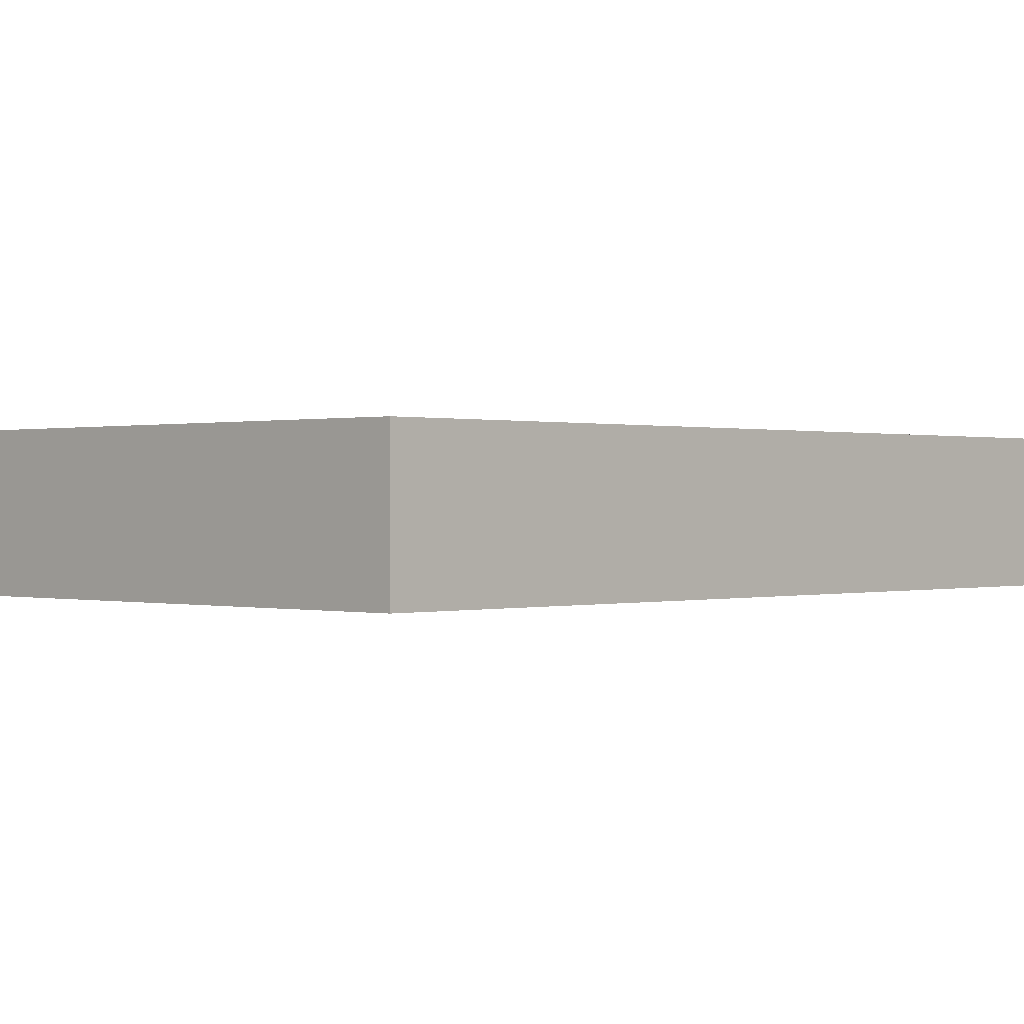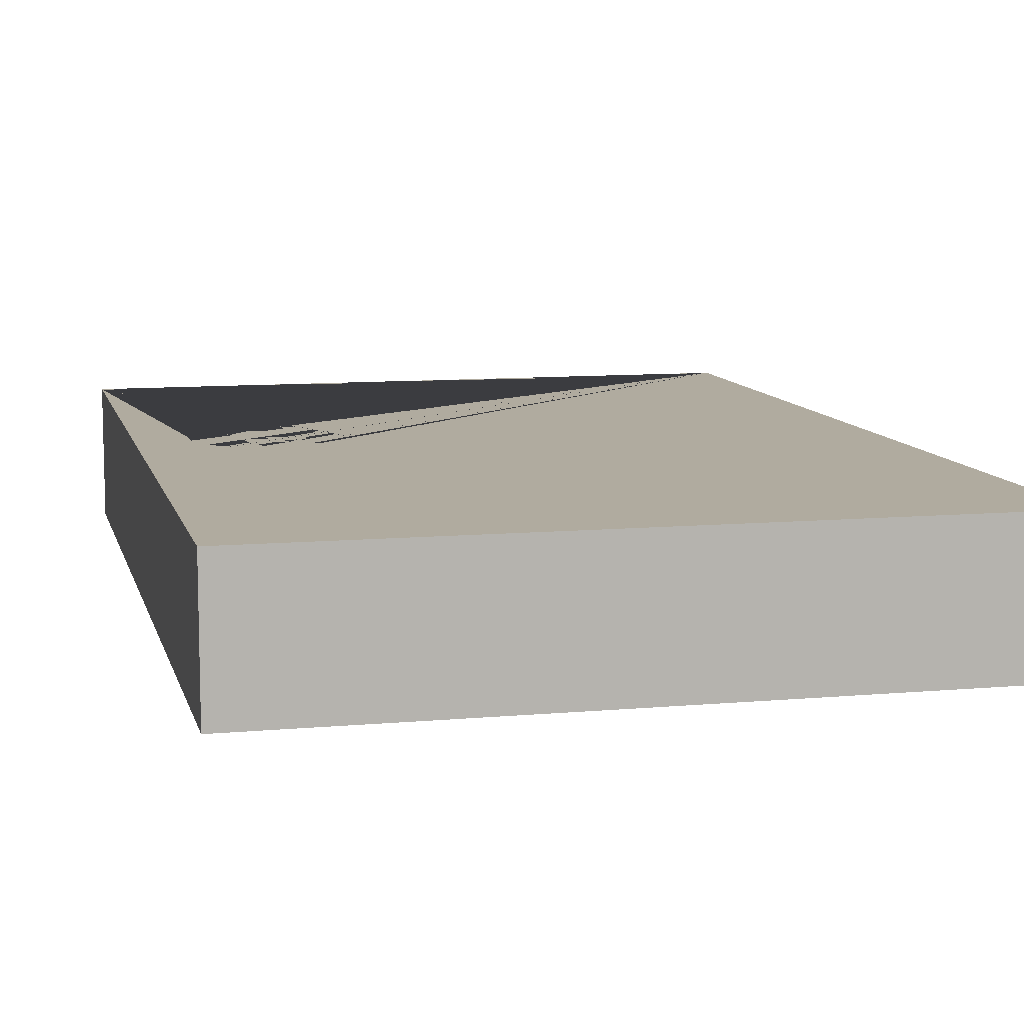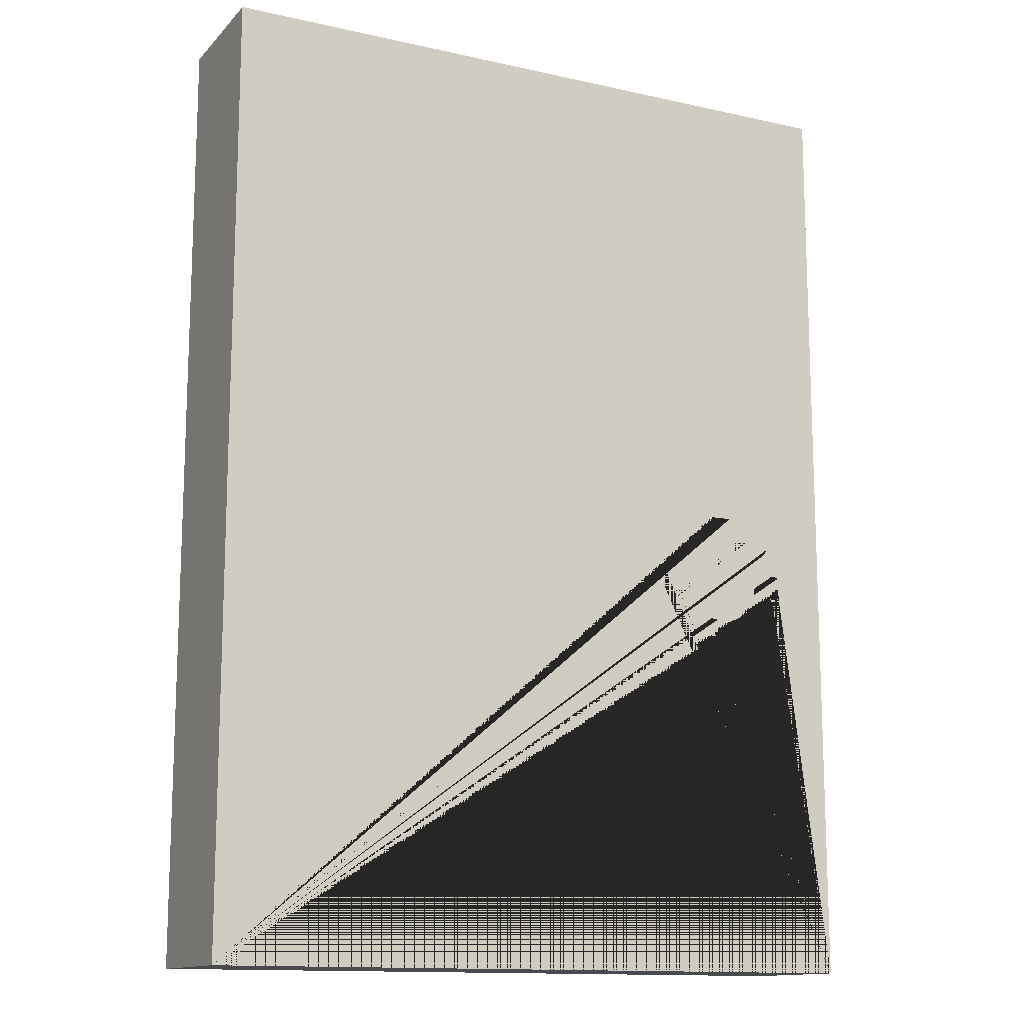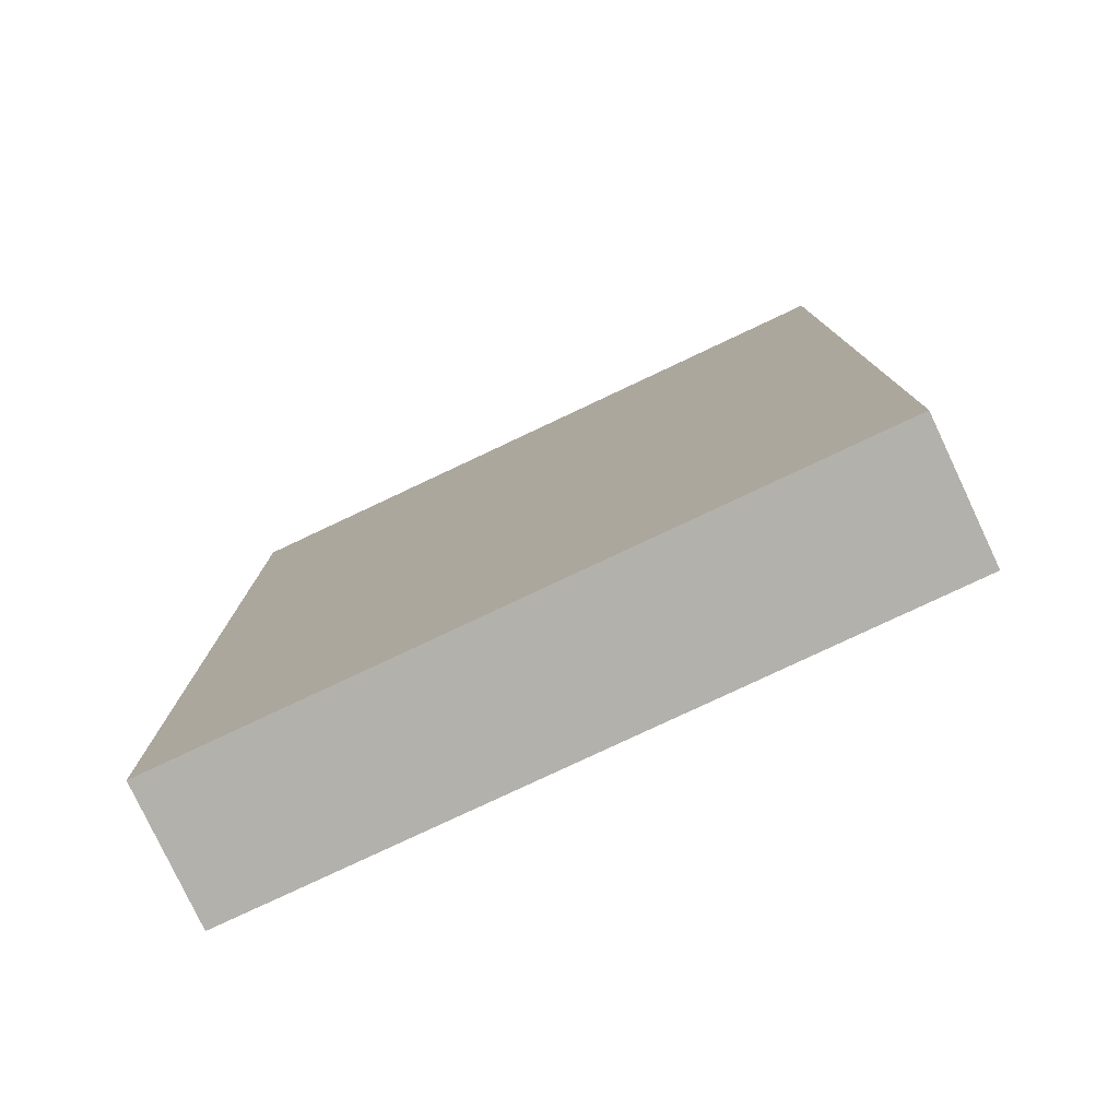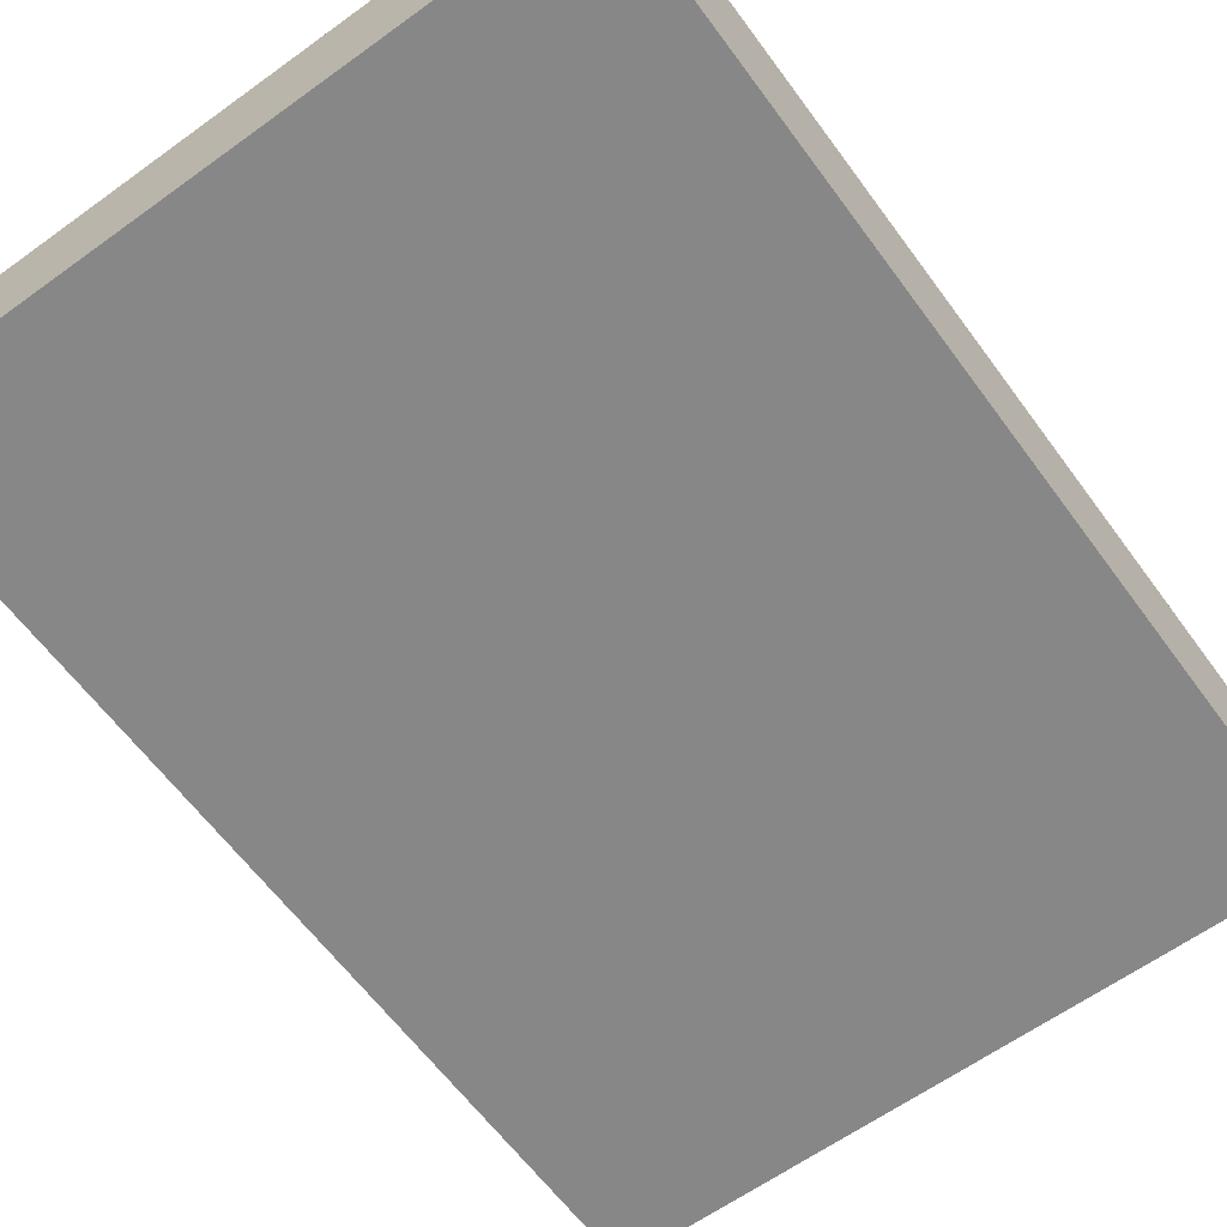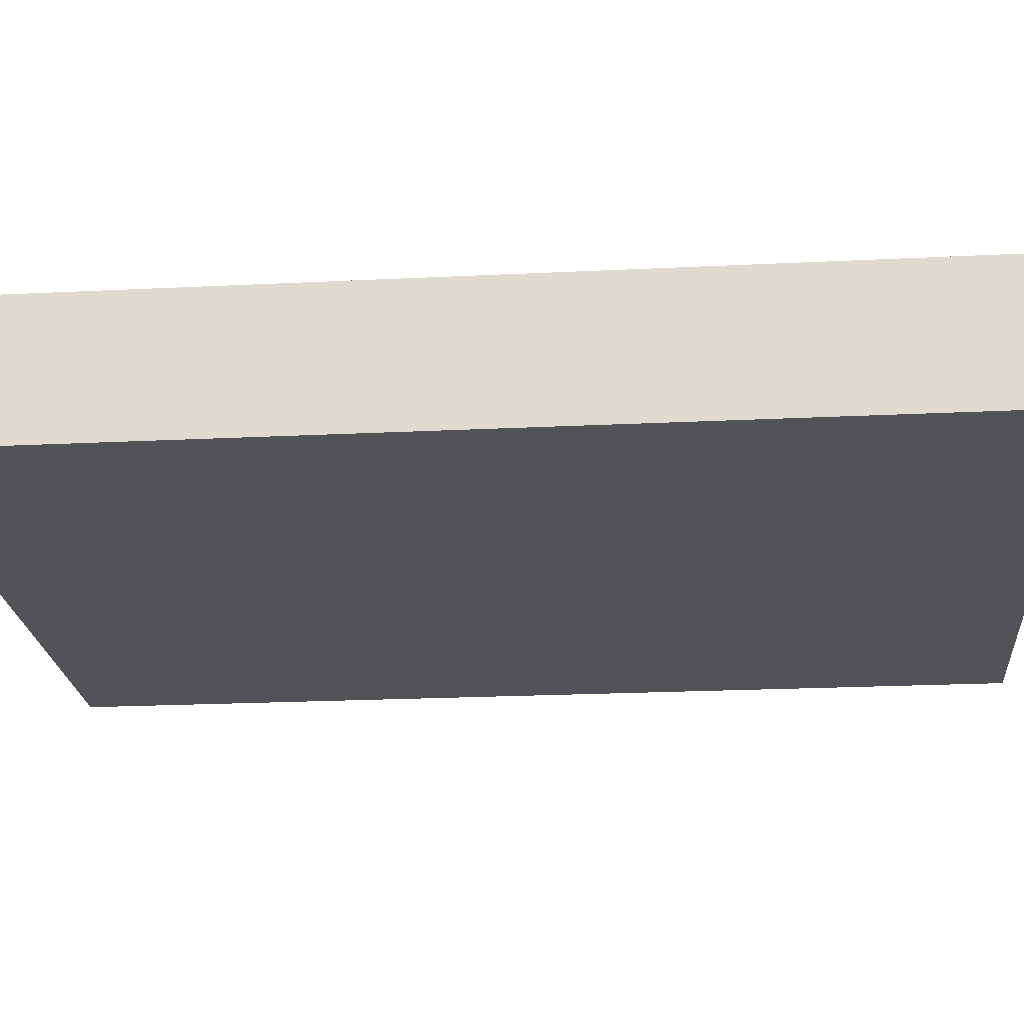
<metadata>
{"format":"obj","ext":"obj","renderer":"f3d","projection":"perspective","resolution":1024,"background":"white","views":[{"elev":0.2,"azim":-136.2,"up":"+Z"},{"elev":9.7,"azim":166.7,"up":"+Z"},{"elev":-13.5,"azim":-26.6,"up":"+Y"},{"elev":-79.1,"azim":-154.8,"up":"+Y"},{"elev":-62.3,"azim":-143.8,"up":"+Z"},{"elev":-22.2,"azim":-85.1,"up":"+Z"}]}
</metadata>
<code>
o Cube.001
v 3.726 6.26 -450.7
v 3.493 6.492 -450.7
v 3.783 5.798 -450.7
v 3.781 6.127 -450.7
v 3.499 5.43 -450.7
v 3.729 5.663 -450.7
v 3.04 5.372 -450.7
v 3.366 5.374 -450.7
v 2.674 5.659 -450.7
v 2.906 5.427 -450.7
v 2.617 6.121 -450.7
v 2.618 5.792 -450.7
v 2.901 6.489 -450.7
v 2.671 6.255 -450.7
v 3.36 6.547 -450.7
v 3.033 6.545 -450.7
v 3.88 6.414 -450.7
v 3.645 6.648 -450.7
v 4 5.797 -450.7
v 3.999 6.129 -450.7
v 3.652 5.274 -450.7
v 3.884 5.511 -450.7
v 3.039 5.153 -450.7
v 3.369 5.155 -450.7
v 2.52 5.505 -450.7
v 2.755 5.27 -450.7
v 2.399 6.122 -450.7
v 2.401 5.789 -450.7
v 2.747 6.644 -450.7
v 2.515 6.408 -450.7
v 3.361 6.765 -450.7
v 3.03 6.764 -450.7
v 3.719 6.761 -450.7
v 3.99 6.49 -450.7
v 4.132 5.771 -450.7
v 4.13 6.156 -450.7
v 3.727 5.163 -450.7
v 3.996 5.436 -450.7
v 3.014 5.021 -450.7
v 3.396 5.023 -450.7
v 2.409 5.429 -450.7
v 2.681 5.158 -450.7
v 2.268 6.148 -450.7
v 2.27 5.763 -450.7
v 2.672 6.756 -450.7
v 2.404 6.483 -450.7
v 3.386 6.898 -450.7
v 3.004 6.896 -450.7
v 3.817 6.824 -450.7
v 4.052 6.589 -450.7
v 4.245 5.798 -450.7
v 4.243 6.13 -450.7
v 3.826 5.101 -450.7
v 4.058 5.337 -450.7
v 3.04 4.907 -450.7
v 3.371 4.908 -450.7
v 2.348 5.329 -450.7
v 2.583 5.095 -450.7
v 2.155 6.121 -450.7
v 2.156 5.788 -450.7
v 2.573 6.818 -450.7
v 2.341 6.582 -450.7
v 3.359 7.012 -450.7
v 3.029 7.01 -450.7
v -5 0 -449
v -5 14 -449
v -5 0 -451
v -5 14 -451
v 5 0 -449
v 5 14 -449
v 5 0 -451
v 5 14 -451
v 3.038 4.924 -449
v 3.369 4.926 -449
v 3.012 5.038 -449
v 3.394 5.04 -449
v 2.581 5.112 -449
v 3.824 5.118 -449
v 3.037 5.171 -449
v 3.367 5.172 -449
v 2.679 5.175 -449
v 3.725 5.18 -449
v 2.753 5.288 -449
v 3.65 5.292 -449
v 2.346 5.347 -449
v 4.057 5.354 -449
v 3.038 5.389 -449
v 3.364 5.391 -449
v 2.904 5.444 -449
v 2.408 5.446 -449
v 3.497 5.447 -449
v 3.994 5.453 -449
v 2.518 5.522 -449
v 3.883 5.528 -449
v 2.672 5.676 -449
v 3.727 5.681 -449
v 2.268 5.78 -449
v 4.13 5.788 -449
v 2.154 5.806 -449
v 2.399 5.807 -449
v 2.616 5.809 -449
v 3.998 5.814 -449
v 3.781 5.815 -449
v 4.243 5.815 -449
v 2.153 6.138 -449
v 2.615 6.138 -449
v 2.397 6.139 -449
v 2.434 6.23 -449
v 3.779 6.144 -449
v 3.997 6.146 -449
v 4.241 6.148 -449
v 2.266 6.165 -449
v 4.128 6.173 -449
v 2.669 6.273 -449
v 3.724 6.277 -449
v 2.513 6.425 -449
v 3.878 6.431 -449
v 2.402 6.5 -449
v 2.899 6.506 -449
v 3.988 6.507 -449
v 3.491 6.509 -449
v 3.031 6.562 -449
v 3.358 6.564 -449
v 2.339 6.599 -449
v 4.05 6.606 -449
v 2.746 6.661 -449
v 3.643 6.666 -449
v 2.671 6.773 -449
v 3.717 6.778 -449
v 3.028 6.781 -449
v 3.359 6.783 -449
v 2.572 6.835 -449
v 3.815 6.841 -449
v 3.002 6.913 -449
v 3.384 6.915 -449
v 3.357 7.029 -449
v 3.027 7.027 -449
f 31 18 127 131
f 21 24 80 84
f 23 26 83 79
f 25 28 100 93
f 27 30 116 108 107
f 29 32 130 126
f 19 22 94 102
f 2 15 123 121
f 8 5 91 88
f 10 7 87 89
f 12 9 95 101
f 14 30 27 11
f 14 11 106 114
f 16 32 29 13
f 16 13 119 122
f 17 20 110 117
f 4 20 17 1
f 6 3 103 96
f 12 28 25 9
f 10 26 23 7
f 8 24 21 5
f 6 22 19 3
f 2 18 31 15
f 19 20 4 3
f 2 1 17 18
f 21 22 6 5
f 23 24 8 7
f 25 26 10 9
f 27 28 12 11
f 29 30 14 13
f 31 32 16 15
f 13 14 114 119
f 11 12 101 106
f 9 10 89 95
f 7 8 88 87
f 5 6 96 91
f 3 4 109 103
f 1 2 121 115
f 4 1 115 109
f 17 117 120 34
f 18 17 34 33
f 19 102 98 35
f 20 19 35 36
f 21 84 82 37
f 22 21 37 38
f 23 79 75 39
f 24 23 39 40
f 25 93 90 41
f 26 25 41 42
f 27 107 112 43
f 28 27 43 44
f 29 126 128 45
f 30 29 45 46
f 31 131 135 47
f 32 31 47 48
f 49 50 125 133
f 34 120 125 50
f 33 34 50 49
f 35 98 104 51
f 36 35 51 52
f 37 82 78 53
f 38 37 53 54
f 39 75 73 55
f 40 39 55 56
f 41 90 85 57
f 42 41 57 58
f 43 112 105 59
f 44 43 59 60
f 45 128 132 61
f 46 45 61 62
f 47 135 136 63
f 48 47 63 64
f 65 66 68 67
f 67 68 72 71
f 71 72 70 69
f 69 104 98 102 94 92 86 78 82 84 80 76 74 73 75 79 83 81 77 85 90 93 100 97 99 105 65
f 67 71 69 65
f 72 68 66 70
f 83 26 42 81
f 137 64 63 136
f 124 62 61 132
f 116 30 46 118
f 74 56 55 73
f 77 58 57 85
f 86 54 53 78
f 100 28 44 97
f 80 24 40 76
f 113 36 52 111
f 92 38 54 86
f 134 48 64 137
f 129 33 49 133
f 130 32 48 134
f 97 44 60 99
f 99 60 59 105
f 111 52 51 104
f 94 22 38 92
f 65 105 112 107 108 116 118 124 132 128 126 130 134 137 136 135 131 127 129 133 125 120 117 110 113 111 104 69 70 66
f 103 109 115 121 123 122 119 114 106 101 95 89 87 88 91 96
f 110 20 36 113
f 76 40 56 74
f 118 46 62 124
f 81 42 58 77
f 123 15 16 122
f 127 18 33 129

</code>
